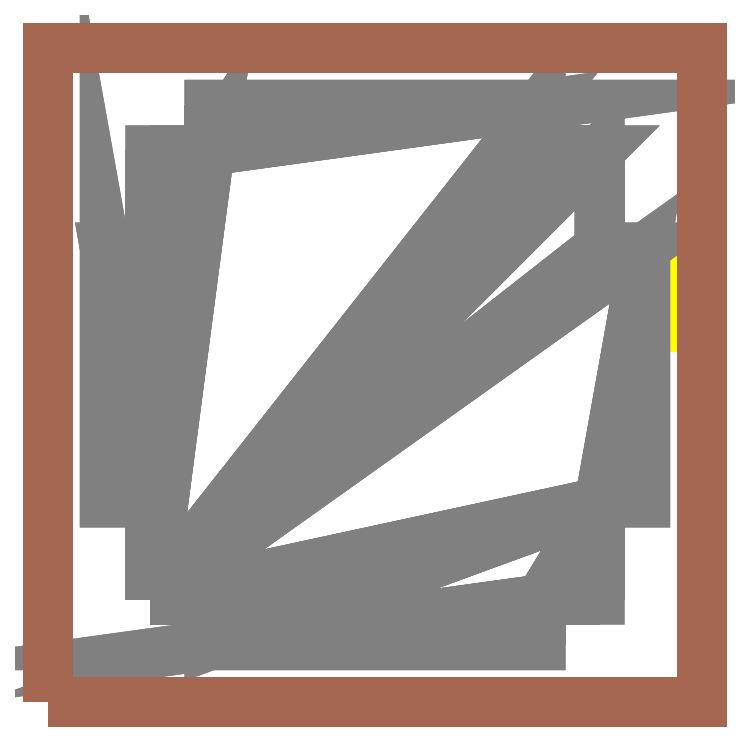
<metadata>
{"format":"dxf","ext":"dxf","renderer":"ezdxf+matplotlib","layout":"modelspace","background":"white","min_lineweight":24,"dpi":150}
</metadata>
<code>
0
SECTION
2
ENTITIES
0
INSERT
8
2
2
TOP_SILKSCREEN_Polygon_8
10
0
20
0
30
0
41
1
42
1
43
1
0
INSERT
8
8
2
TOP_PLACE_BOUND_Polygon_51
10
0
20
0
30
0
41
1
42
1
43
1
0
INSERT
8
23
2
TOP_VALOR_Polygon_83
10
0
20
0
30
0
41
1
42
1
43
1
0
ENDSEC
0
EOF

</code>
